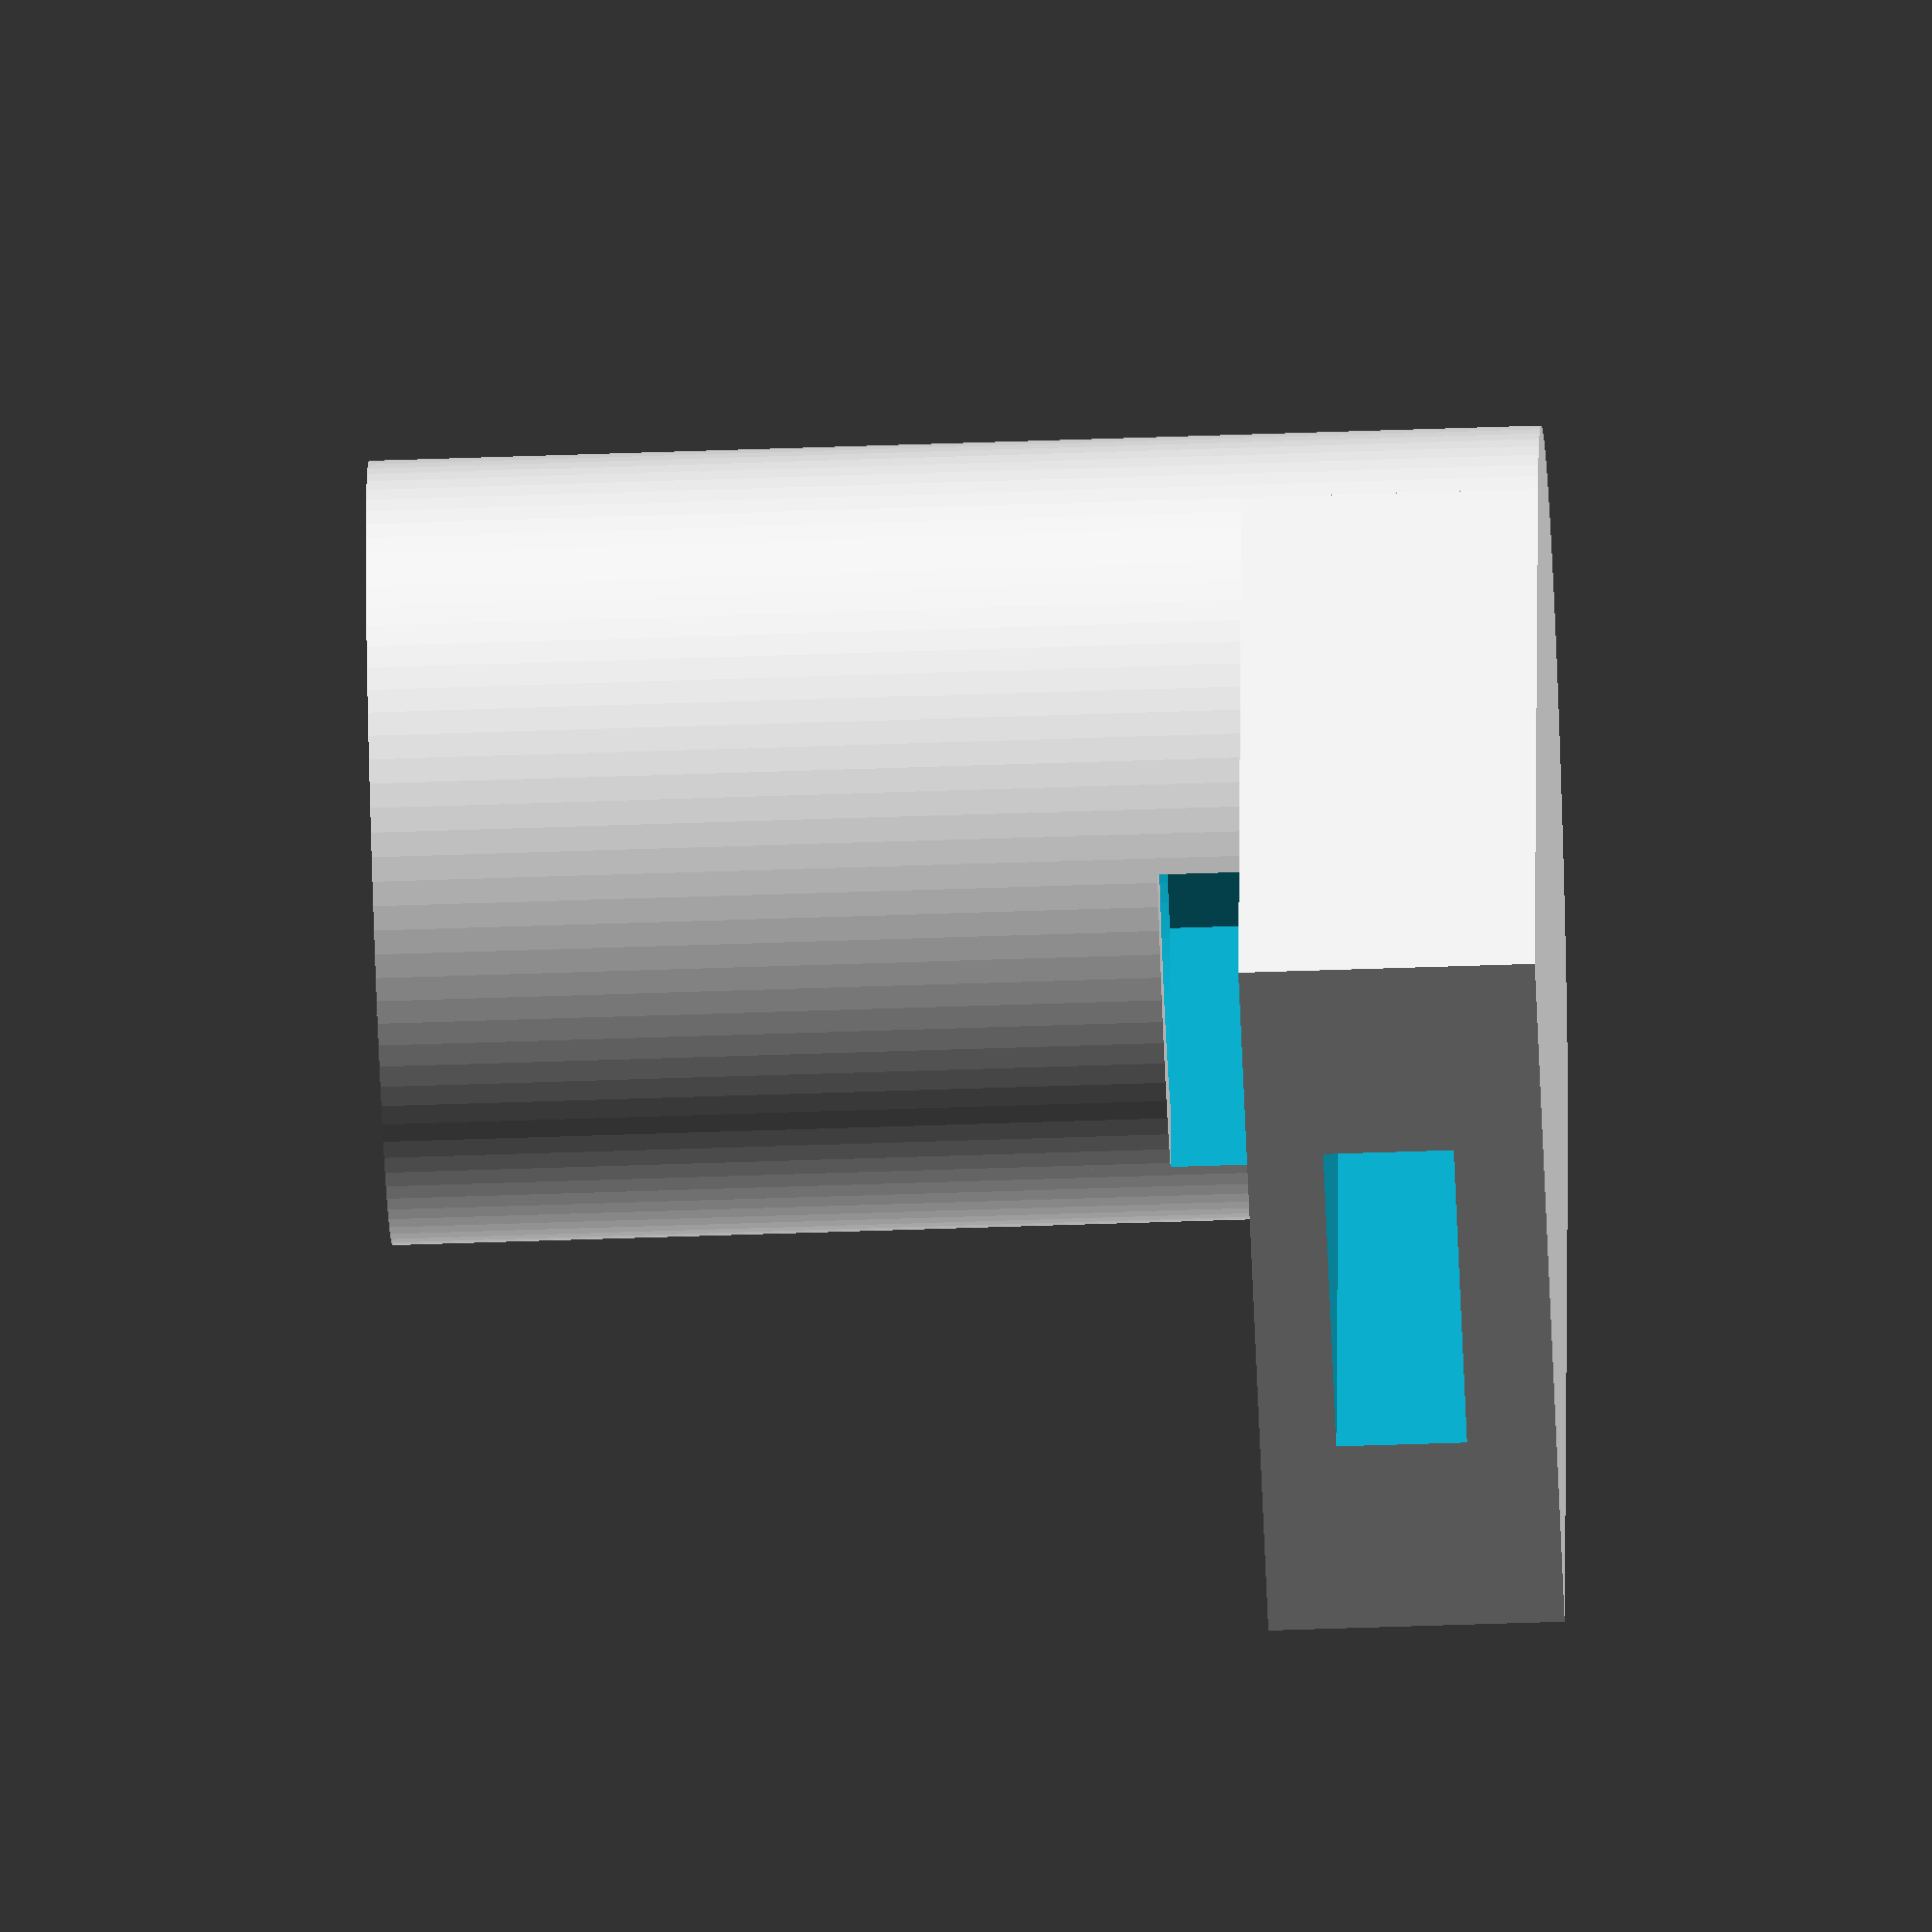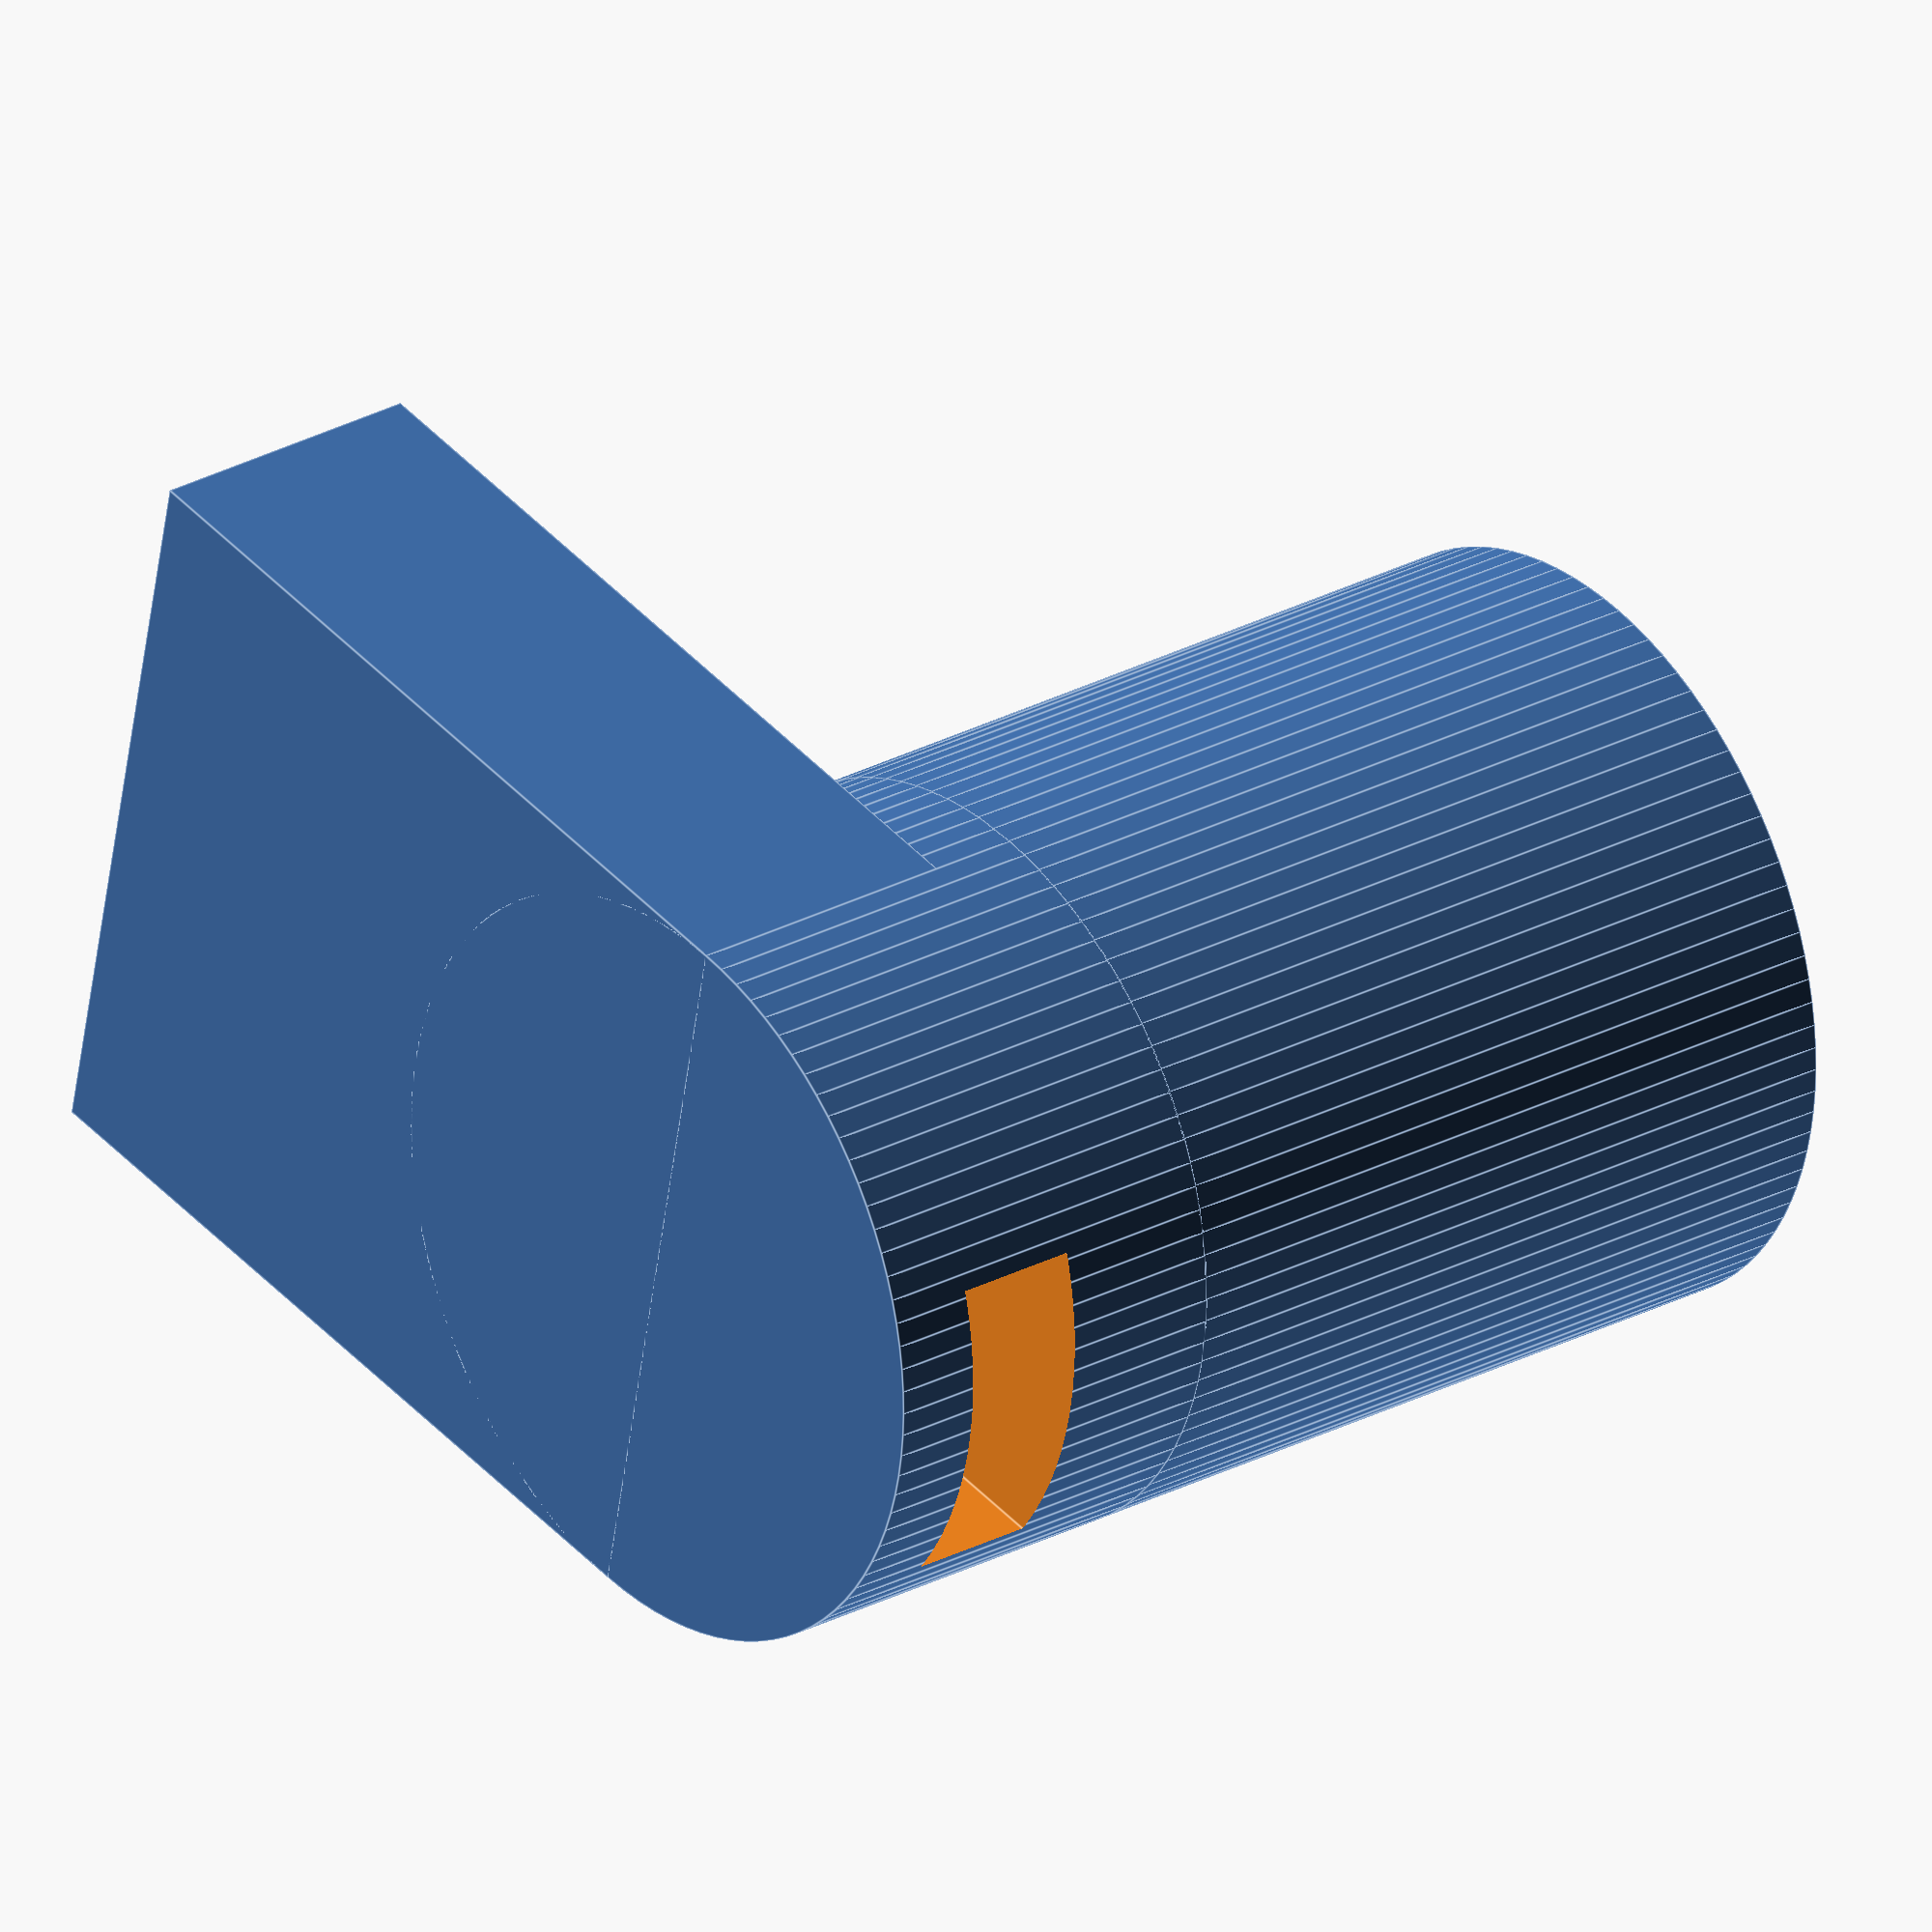
<openscad>
motor_r = 7;
motor_h = 20;
wall = 2;
diff = 0.05;
plank = 3;
hight=wall*3+plank;
plank_with = 8-diff;
up = 9;

$fn=100;

union() {

	difference() {
		translate ([0,0,up]) 
		cylinder(h=motor_h-2, r=motor_r+wall);
		translate ([0,0,-0.1+up]) 
		cylinder(h=motor_h+5, r=motor_r-diff);

	}
	difference() {
		union() {
		translate ([0,0,-hight+diff*2+up]) {
		cylinder(h=hight-diff, r=motor_r+wall);
		translate ([-(motor_r+wall),0,-hight+up]) 
			cube([(motor_r+wall)*2,20,plank*2+0.8]);
		}
}

		translate ([-plank_with/2,-15,-6.1+up-0.75]) cube([8,40,plank]);
		translate ([-4,-2,-2+up]) cube([8,30,wall*2]);
	}
}
</openscad>
<views>
elev=51.5 azim=174.5 roll=92.2 proj=o view=wireframe
elev=152.0 azim=258.5 roll=308.9 proj=o view=edges
</views>
